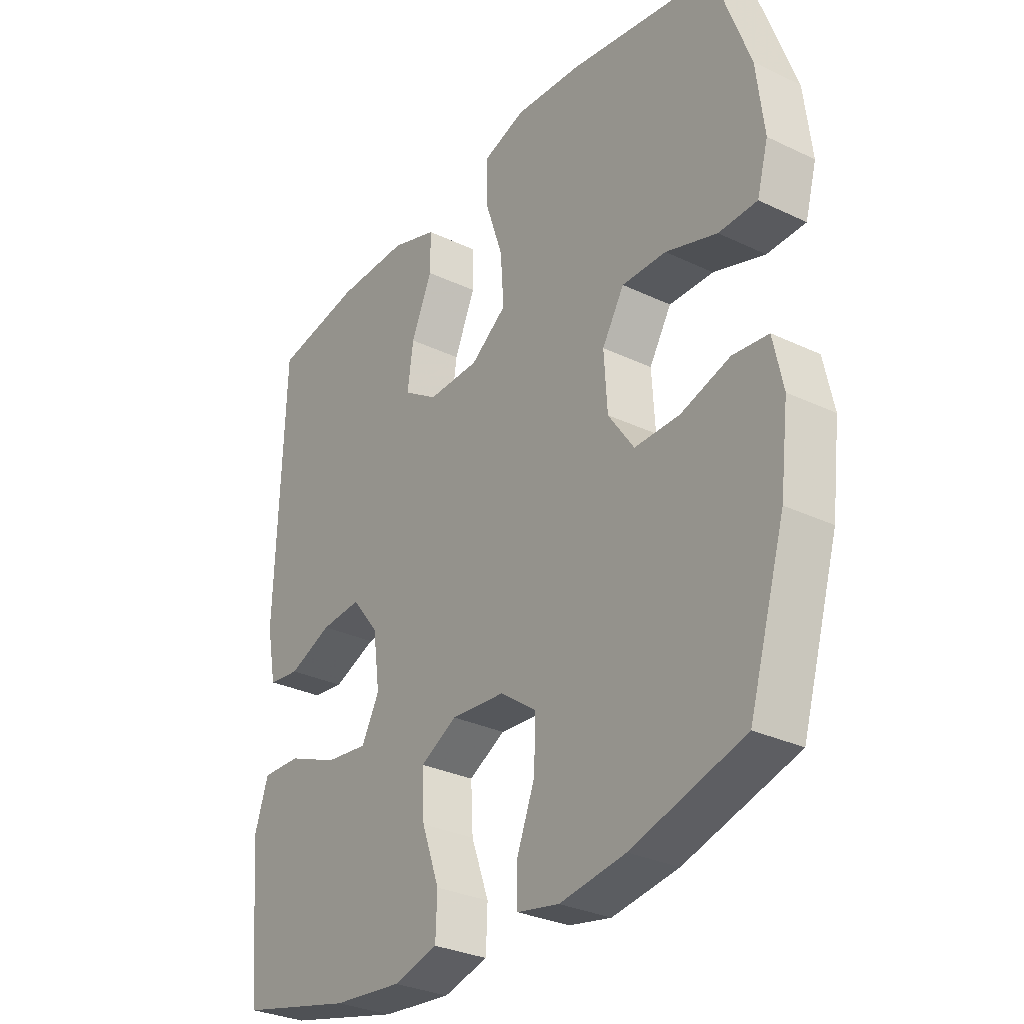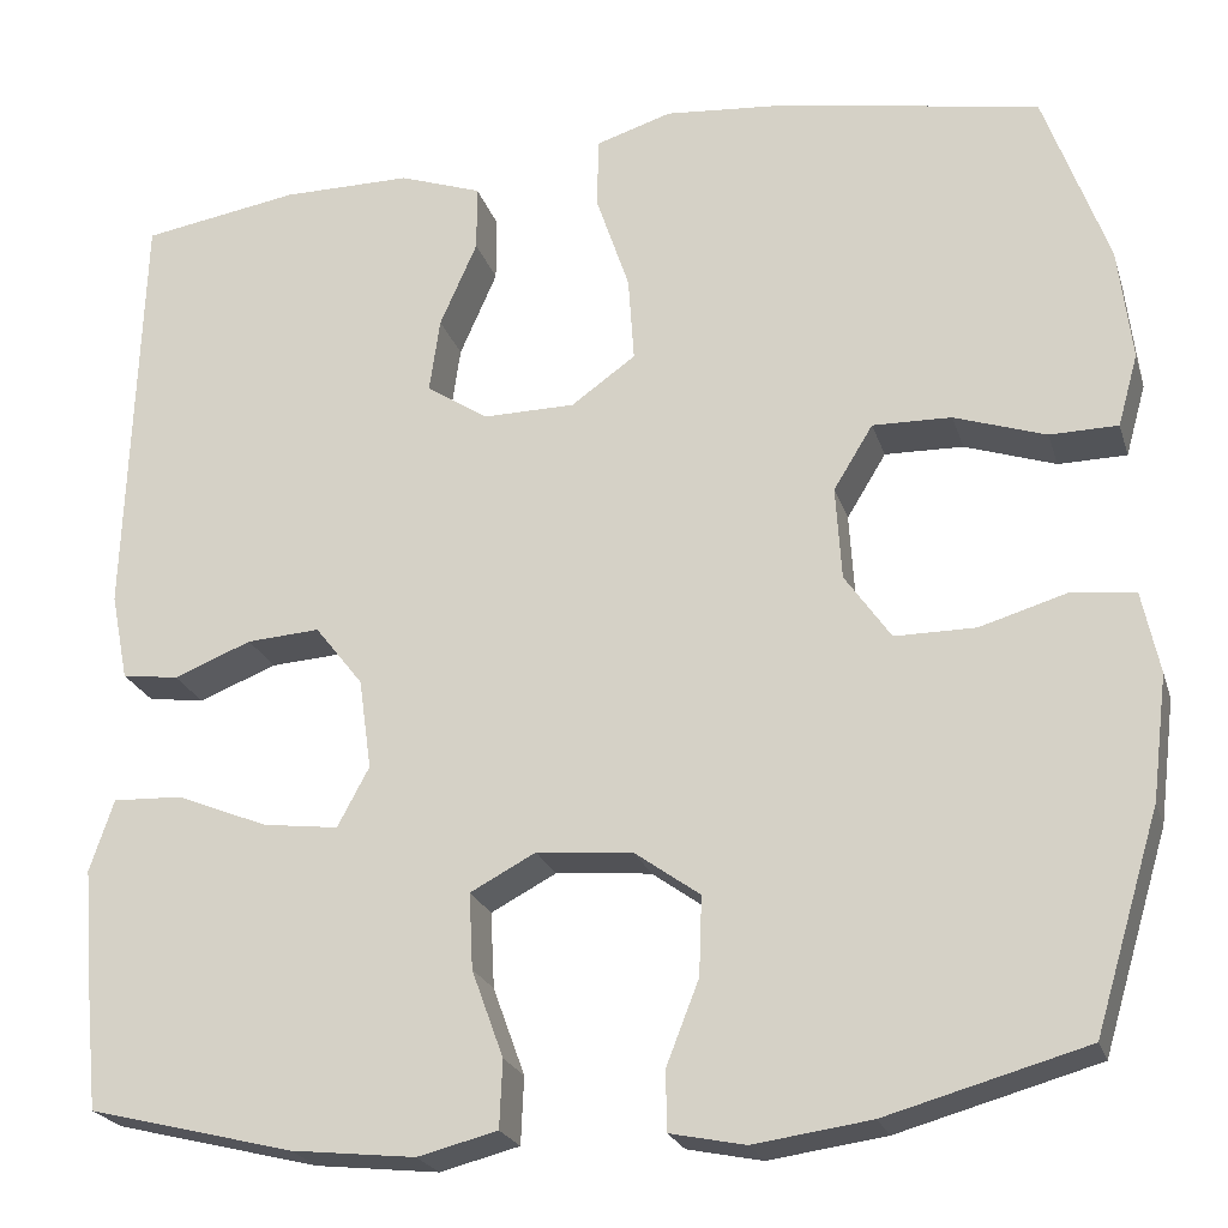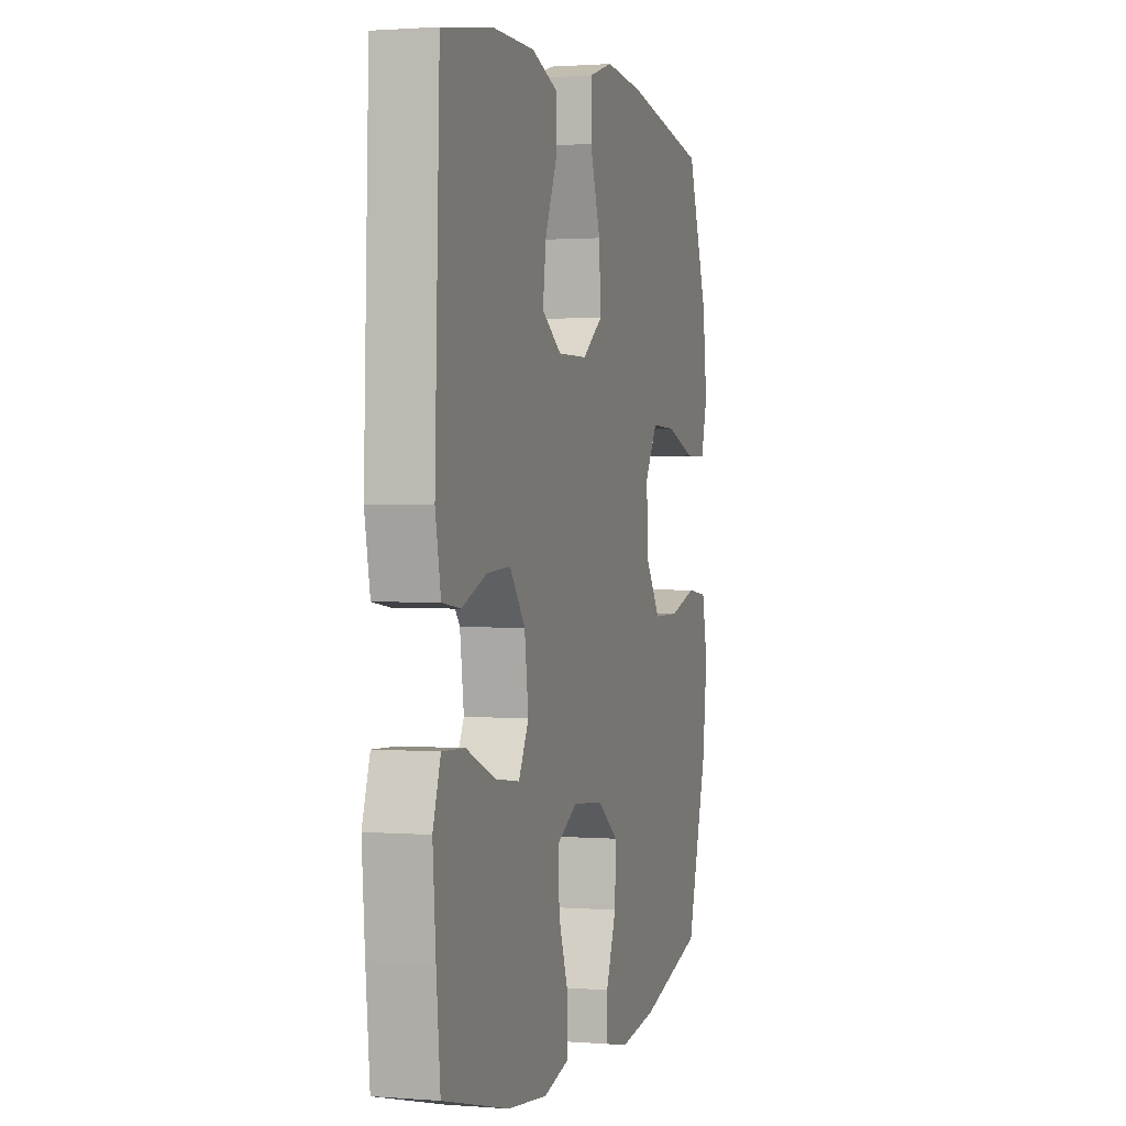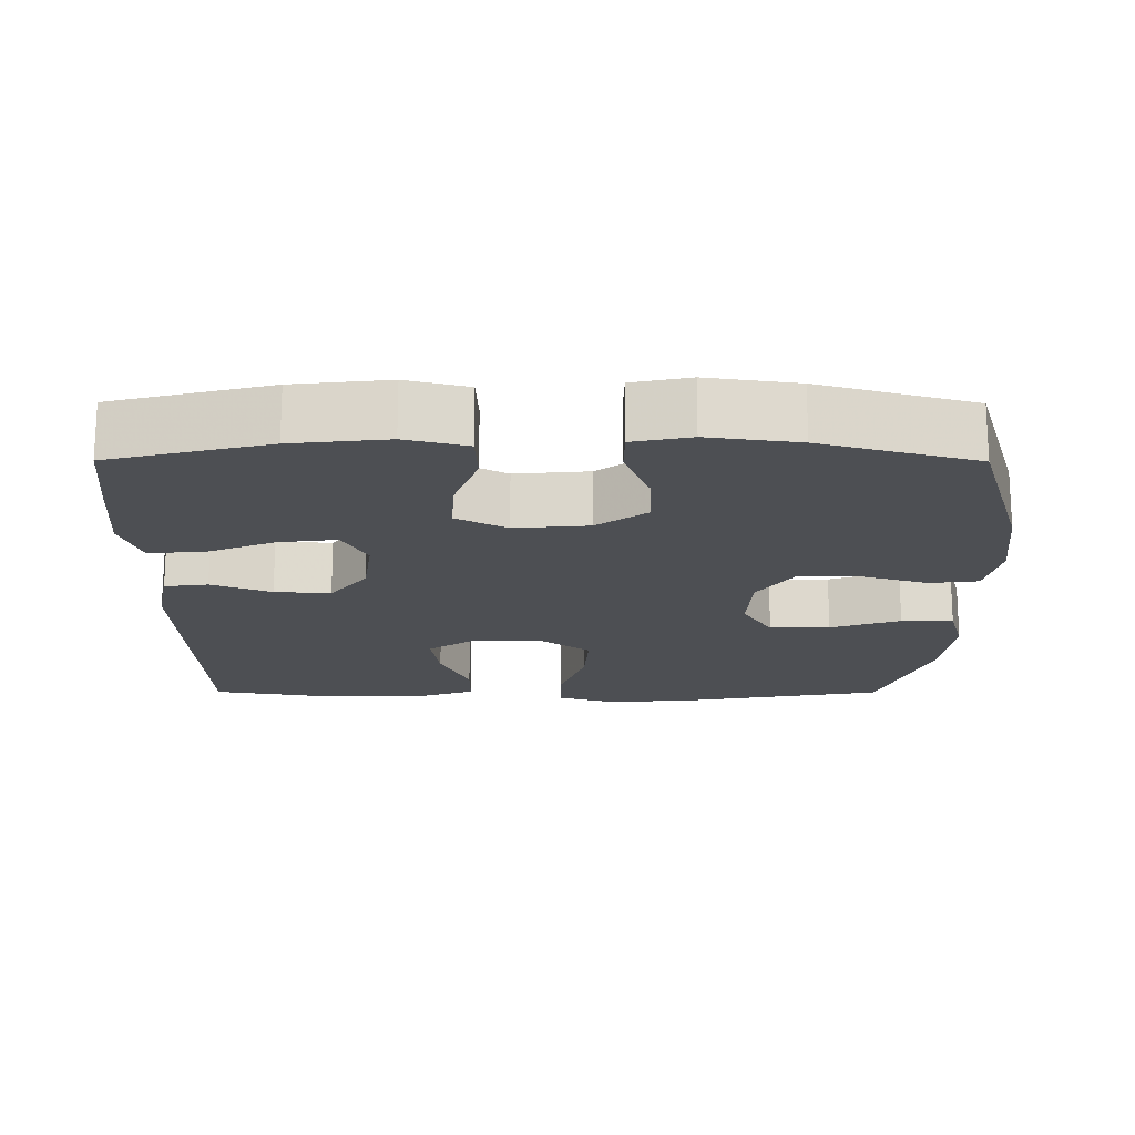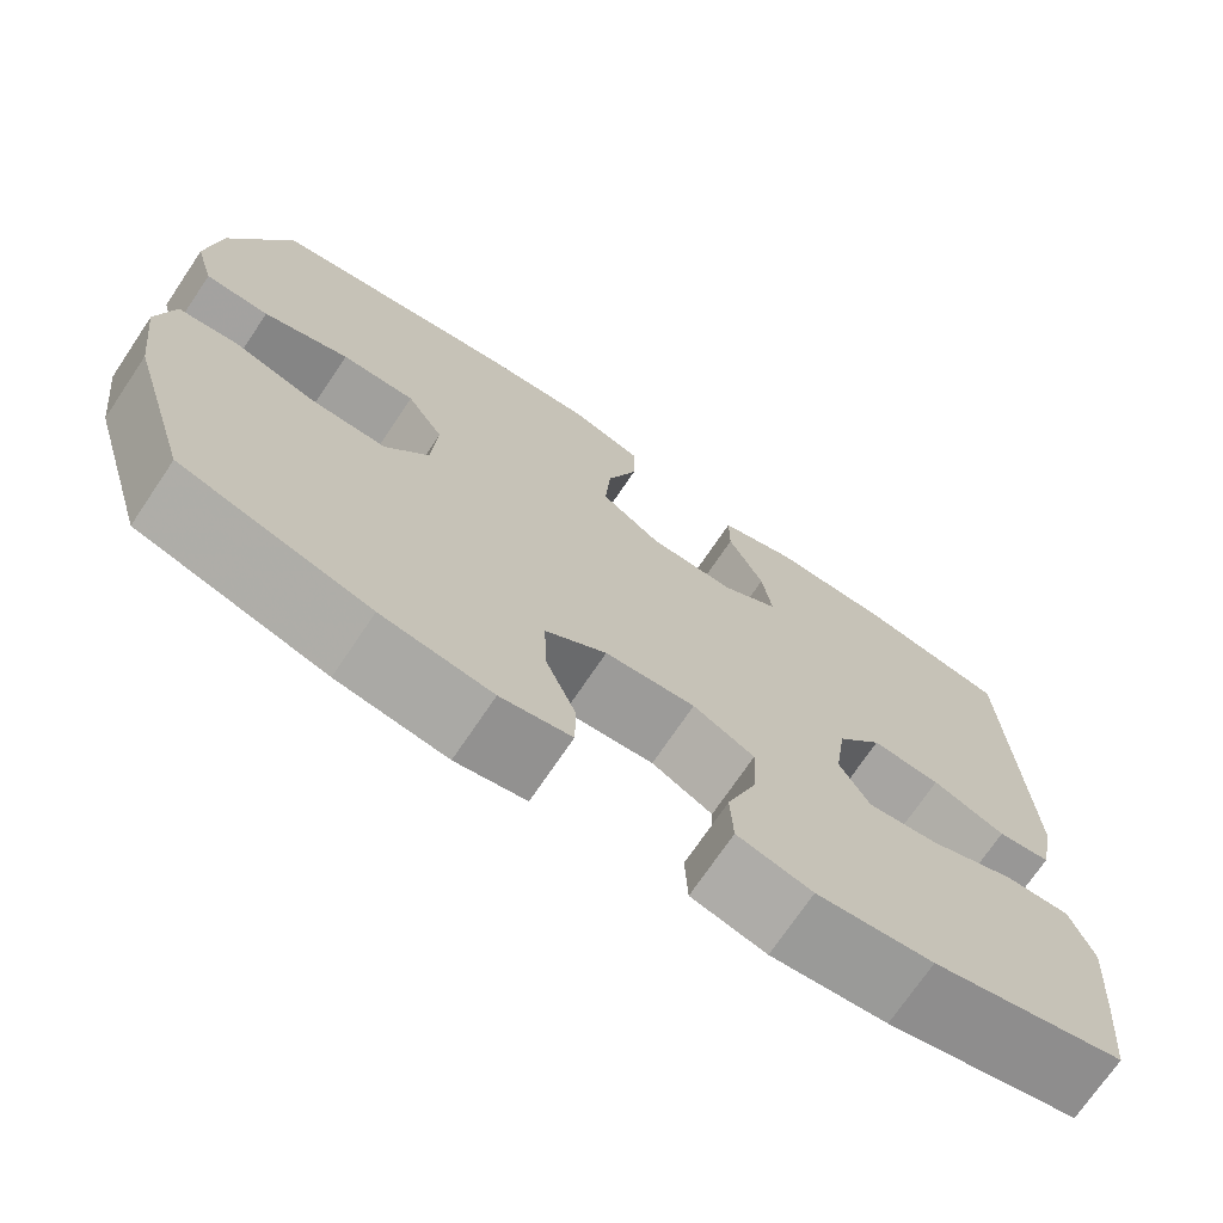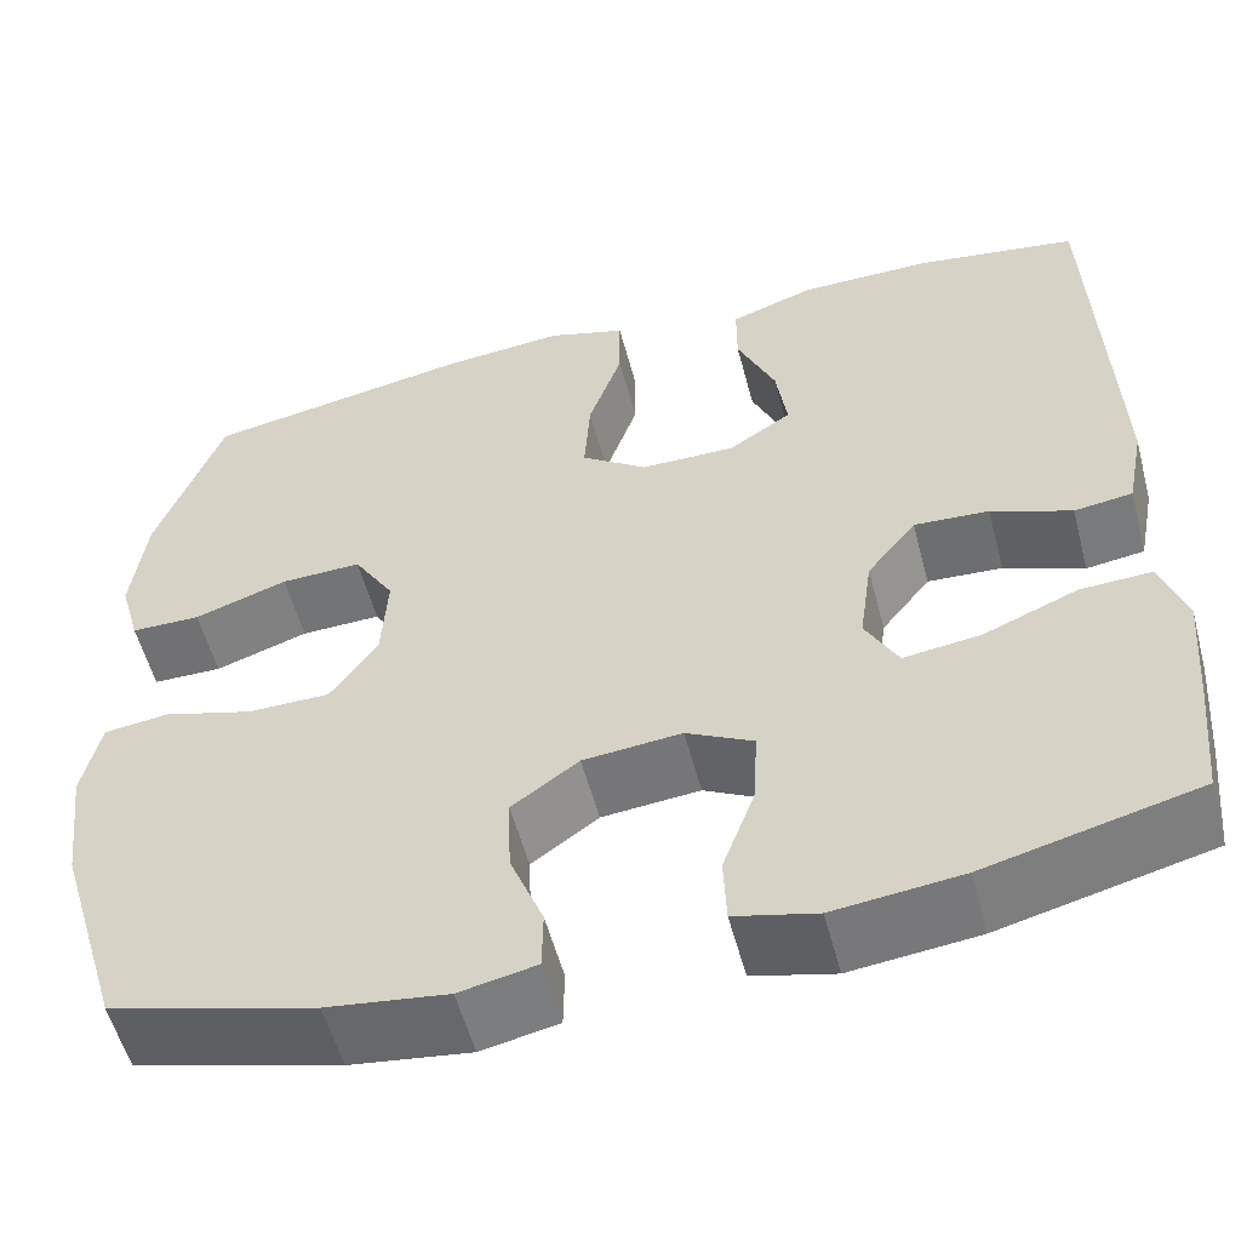
<metadata>
{"format":"obj","ext":"obj","renderer":"f3d","projection":"perspective","resolution":1024,"background":"white","views":[{"elev":-30.6,"azim":-124.5,"up":"+Z"},{"elev":-22.8,"azim":-164.5,"up":"+Z"},{"elev":1.2,"azim":106.2,"up":"+Z"},{"elev":-18.0,"azim":179.8,"up":"+Y"},{"elev":-72.3,"azim":-34.0,"up":"+Z"},{"elev":-55.6,"azim":14.8,"up":"+Z"}]}
</metadata>
<code>
v 0.5 0.07 0.5
v 0.515 0.07 0.057
v 0.497 0.07 -0.034
v 0.438 0.07 -0.042
v 0.357 0.07 -0.01
v 0.281 0.07 -0.005
v 0.231 0.07 -0.069
v 0.218 0.07 -0.163
v 0.251 0.07 -0.225
v 0.33 0.07 -0.215
v 0.425 0.07 -0.176
v 0.498 0.07 -0.173
v 0.523 0.07 -0.248
v 0.513 0.07 -0.37
v 0.5 0.07 -0.5
v 0.286 0.07 -0.553
v 0.157 0.07 -0.567
v 0.074 0.07 -0.546
v 0.071 0.07 -0.476
v 0.104 0.07 -0.385
v 0.108 0.07 -0.306
v 0.04 0.07 -0.27
v -0.06 0.07 -0.279
v -0.128 0.07 -0.328
v -0.125 0.07 -0.41
v -0.091 0.07 -0.497
v -0.092 0.07 -0.559
v -0.17 0.07 -0.575
v -0.292 0.07 -0.558
v -0.5 0.07 -0.5
v -0.568 0.07 -0.274
v -0.584 0.07 -0.145
v -0.566 0.07 -0.06
v -0.5 0.07 -0.052
v -0.409 0.07 -0.079
v -0.325 0.07 -0.079
v -0.277 0.07 -0.01
v -0.271 0.07 0.087
v -0.312 0.07 0.154
v -0.394 0.07 0.152
v -0.489 0.07 0.12
v -0.56 0.07 0.121
v -0.581 0.07 0.196
v -0.567 0.07 0.314
v -0.5 0.07 0.5
v -0.227 0.07 0.548
v -0.102 0.07 0.559
v -0.022 0.07 0.534
v -0.022 0.07 0.458
v -0.056 0.07 0.357
v -0.062 0.07 0.268
v 0.005 0.07 0.22
v 0.101 0.07 0.219
v 0.165 0.07 0.261
v 0.154 0.07 0.339
v 0.115 0.07 0.428
v 0.115 0.07 0.497
v 0.201 0.07 0.527
v 0.336 0.07 0.527
v 0.5 0 0.5
v 0.515 0 0.057
v 0.497 0 -0.034
v 0.438 0 -0.042
v 0.357 0 -0.01
v 0.281 0 -0.005
v 0.231 0 -0.069
v 0.218 0 -0.163
v 0.251 0 -0.225
v 0.33 0 -0.215
v 0.425 0 -0.176
v 0.498 0 -0.173
v 0.523 0 -0.248
v 0.513 0 -0.37
v 0.5 0 -0.5
v 0.286 0 -0.553
v 0.157 0 -0.567
v 0.074 0 -0.546
v 0.071 0 -0.476
v 0.104 0 -0.385
v 0.108 0 -0.306
v 0.04 0 -0.27
v -0.06 0 -0.279
v -0.128 0 -0.328
v -0.125 0 -0.41
v -0.091 0 -0.497
v -0.092 0 -0.559
v -0.17 0 -0.575
v -0.292 0 -0.558
v -0.5 0 -0.5
v -0.568 0 -0.274
v -0.584 0 -0.145
v -0.566 0 -0.06
v -0.5 0 -0.052
v -0.409 0 -0.079
v -0.325 0 -0.079
v -0.277 0 -0.01
v -0.271 0 0.087
v -0.312 0 0.154
v -0.394 0 0.152
v -0.489 0 0.12
v -0.56 0 0.121
v -0.581 0 0.196
v -0.567 0 0.314
v -0.5 0 0.5
v -0.227 0 0.548
v -0.102 0 0.559
v -0.022 0 0.534
v -0.022 0 0.458
v -0.056 0 0.357
v -0.062 0 0.268
v 0.005 0 0.22
v 0.101 0 0.219
v 0.165 0 0.261
v 0.154 0 0.339
v 0.115 0 0.428
v 0.115 0 0.497
v 0.201 0 0.527
v 0.336 0 0.527
f 55 56 57 58
f 54 55 58 59
f 47 48 49 50
f 47 50 51
f 46 47 51
f 45 46 51
f 44 45 51 52
f 40 41 42 43
f 39 40 43 44
f 32 33 34 35
f 32 35 36
f 31 32 36
f 30 31 36
f 29 30 36 37
f 25 26 27 28
f 24 25 28 29
f 17 18 19 20
f 17 20 21
f 16 17 21
f 15 16 21
f 14 15 21 22
f 10 11 12 13
f 9 10 13 14
f 2 3 4 5
f 2 5 6
f 54 59 1 2
f 53 54 2 6
f 52 53 6 7
f 39 44 52 7
f 38 39 7 8
f 24 29 37 38
f 23 24 38
f 22 23 38 8
f 9 14 22
f 8 9 22
f 117 116 115 114
f 118 117 114 113
f 109 108 107 106
f 110 109 106
f 110 106 105
f 110 105 104
f 111 110 104 103
f 102 101 100 99
f 103 102 99 98
f 94 93 92 91
f 95 94 91
f 95 91 90
f 95 90 89
f 96 95 89 88
f 87 86 85 84
f 88 87 84 83
f 79 78 77 76
f 80 79 76
f 80 76 75
f 80 75 74
f 81 80 74 73
f 72 71 70 69
f 73 72 69 68
f 64 63 62 61
f 65 64 61
f 61 60 118 113
f 65 61 113 112
f 66 65 112 111
f 66 111 103 98
f 67 66 98 97
f 97 96 88 83
f 97 83 82
f 67 97 82 81
f 81 73 68
f 81 68 67
f 1 60 61 2
f 2 61 62 3
f 3 62 63 4
f 4 63 64 5
f 5 64 65 6
f 6 65 66 7
f 7 66 67 8
f 8 67 68 9
f 9 68 69 10
f 10 69 70 11
f 11 70 71 12
f 12 71 72 13
f 13 72 73 14
f 14 73 74 15
f 15 74 75 16
f 16 75 76 17
f 17 76 77 18
f 18 77 78 19
f 19 78 79 20
f 20 79 80 21
f 21 80 81 22
f 22 81 82 23
f 23 82 83 24
f 24 83 84 25
f 25 84 85 26
f 26 85 86 27
f 27 86 87 28
f 28 87 88 29
f 29 88 89 30
f 30 89 90 31
f 31 90 91 32
f 32 91 92 33
f 33 92 93 34
f 34 93 94 35
f 35 94 95 36
f 36 95 96 37
f 37 96 97 38
f 38 97 98 39
f 39 98 99 40
f 40 99 100 41
f 41 100 101 42
f 42 101 102 43
f 43 102 103 44
f 44 103 104 45
f 45 104 105 46
f 46 105 106 47
f 47 106 107 48
f 48 107 108 49
f 49 108 109 50
f 50 109 110 51
f 51 110 111 52
f 52 111 112 53
f 53 112 113 54
f 54 113 114 55
f 55 114 115 56
f 56 115 116 57
f 57 116 117 58
f 58 117 118 59
f 59 118 60 1

</code>
